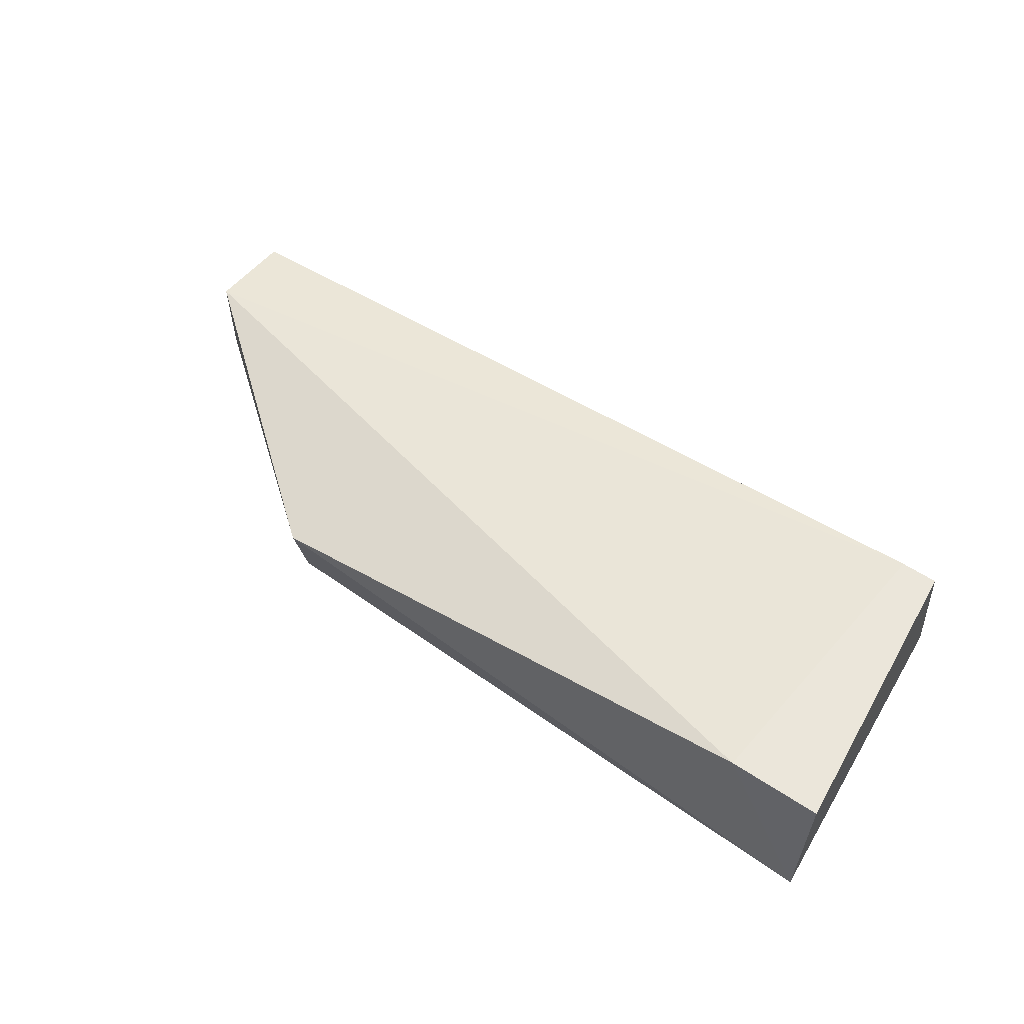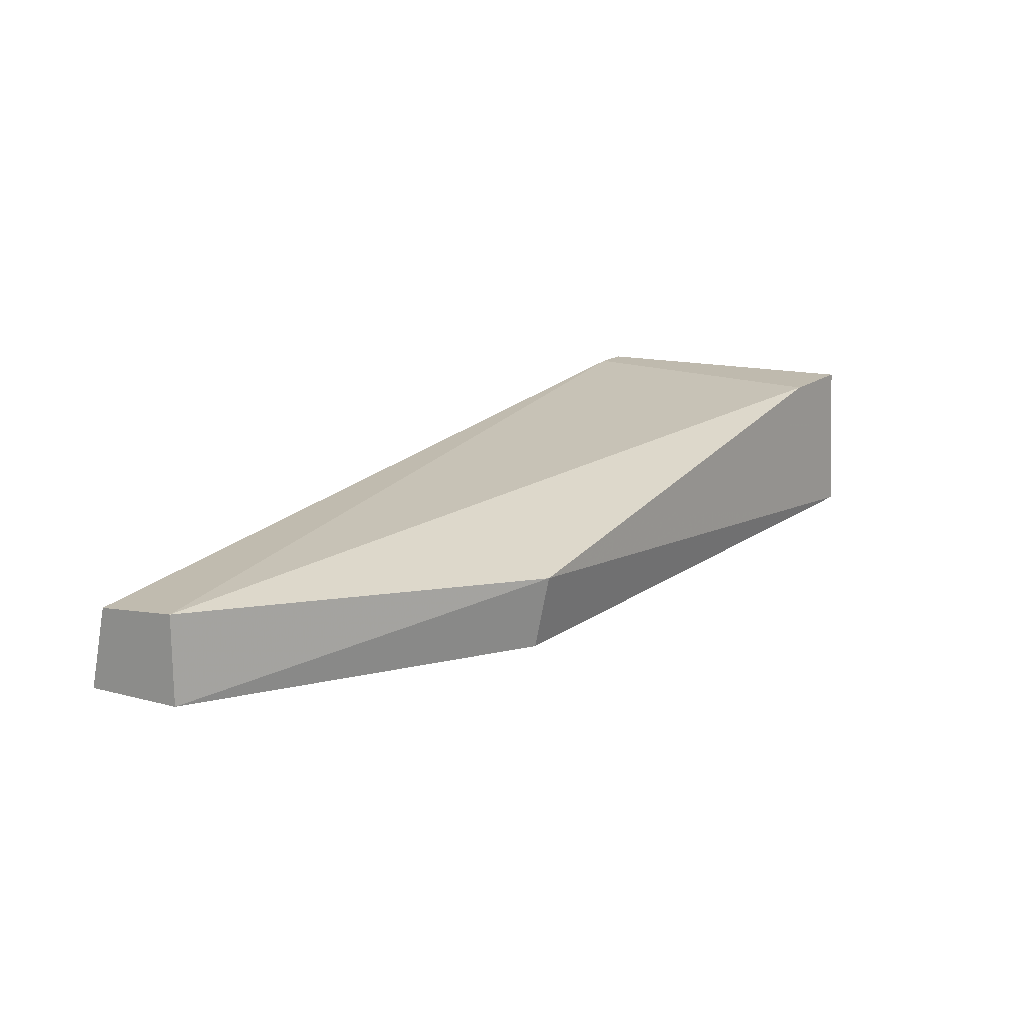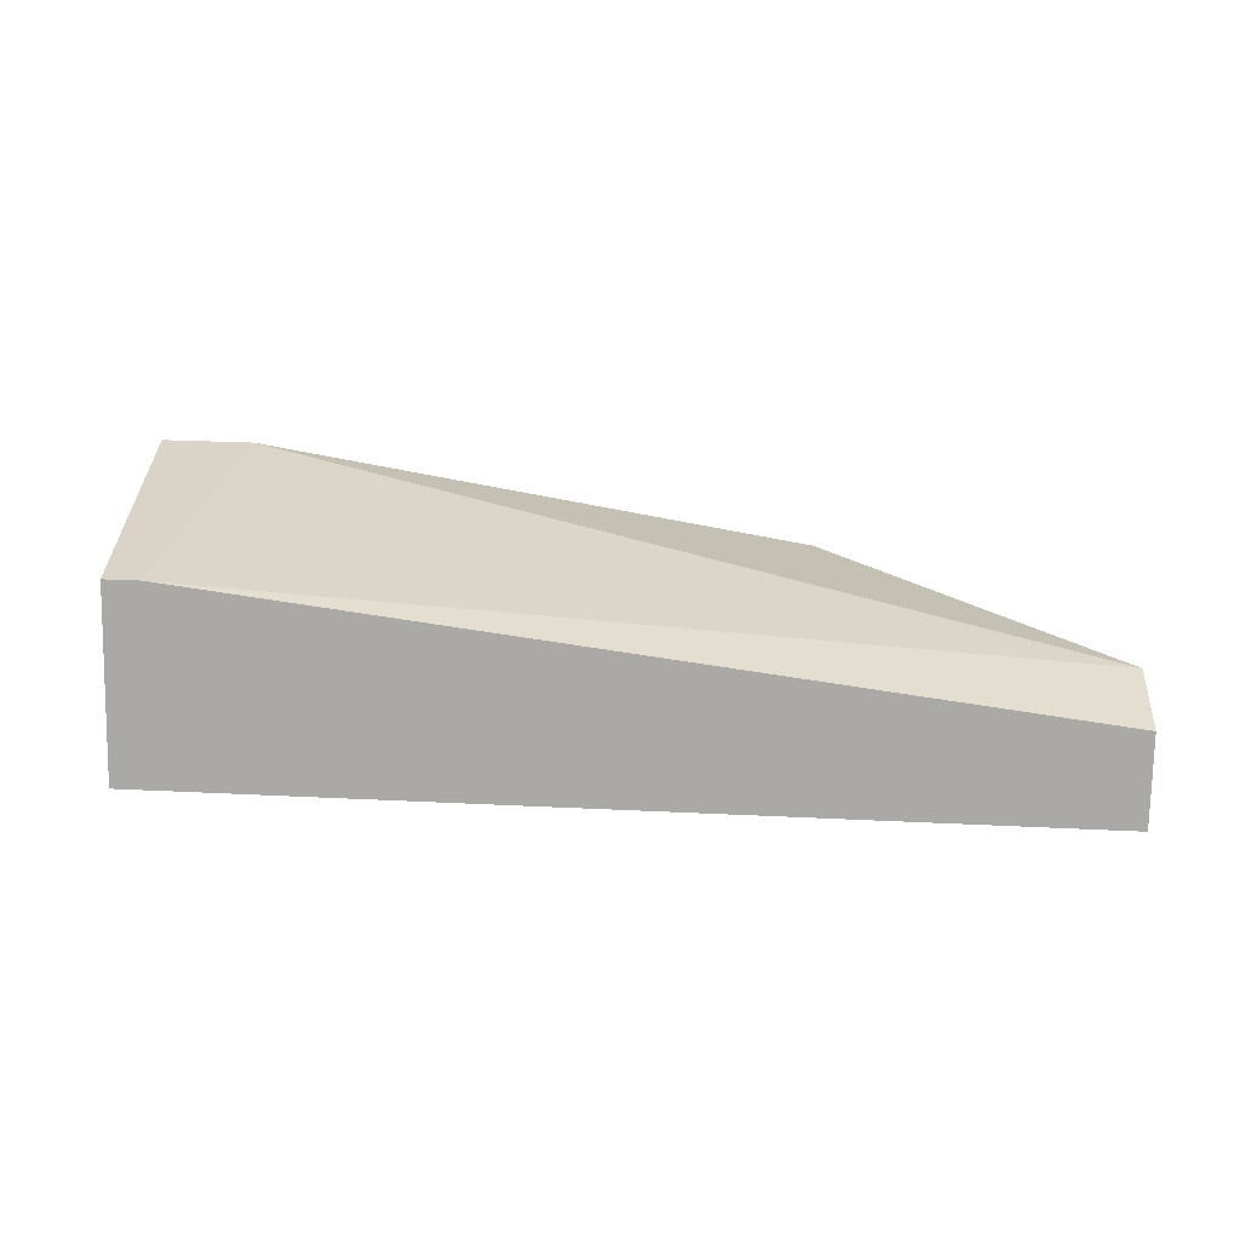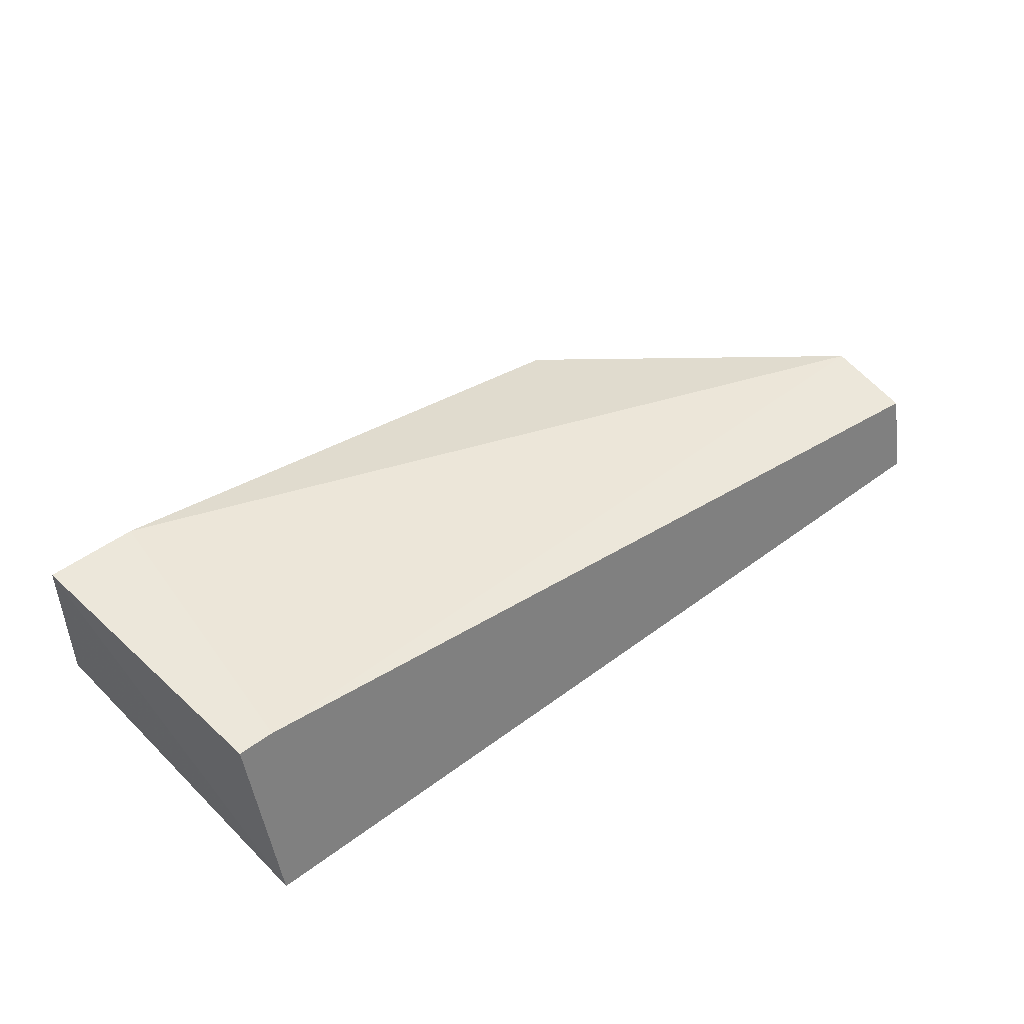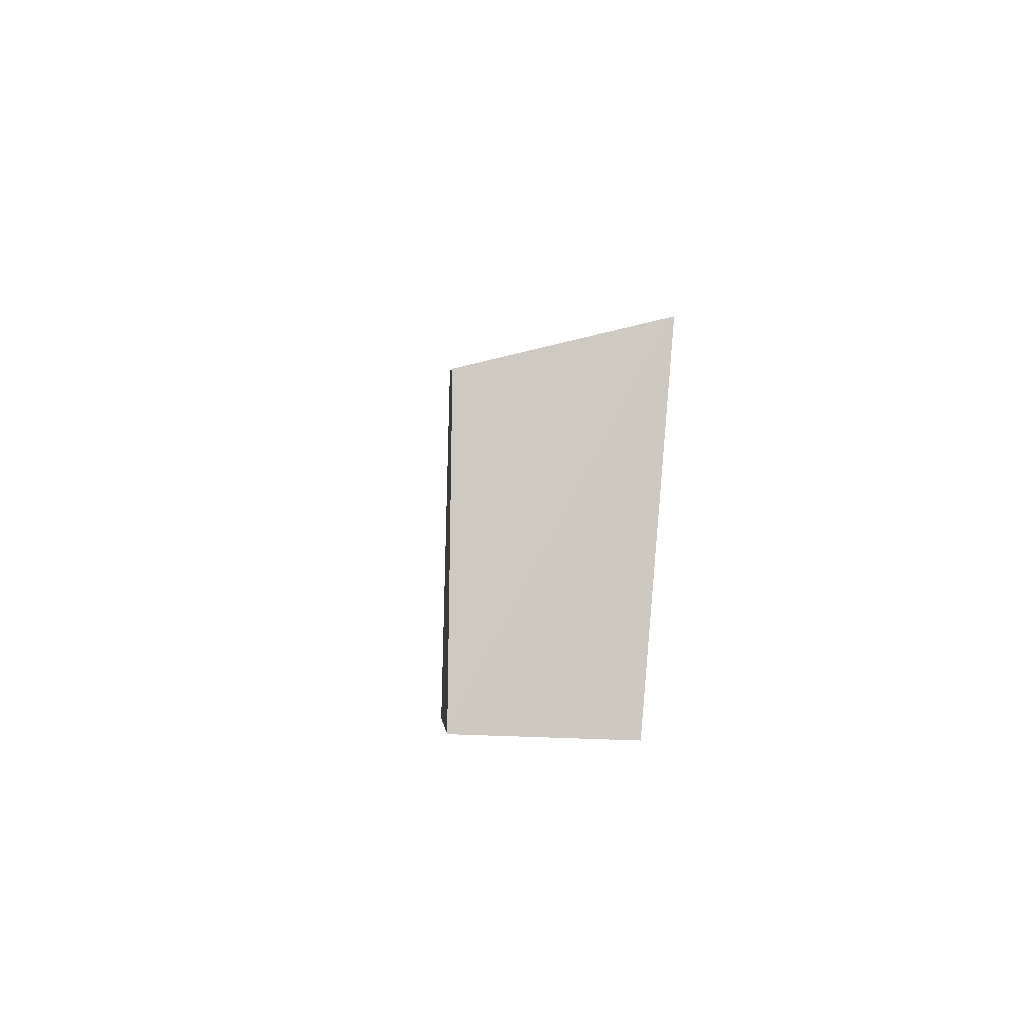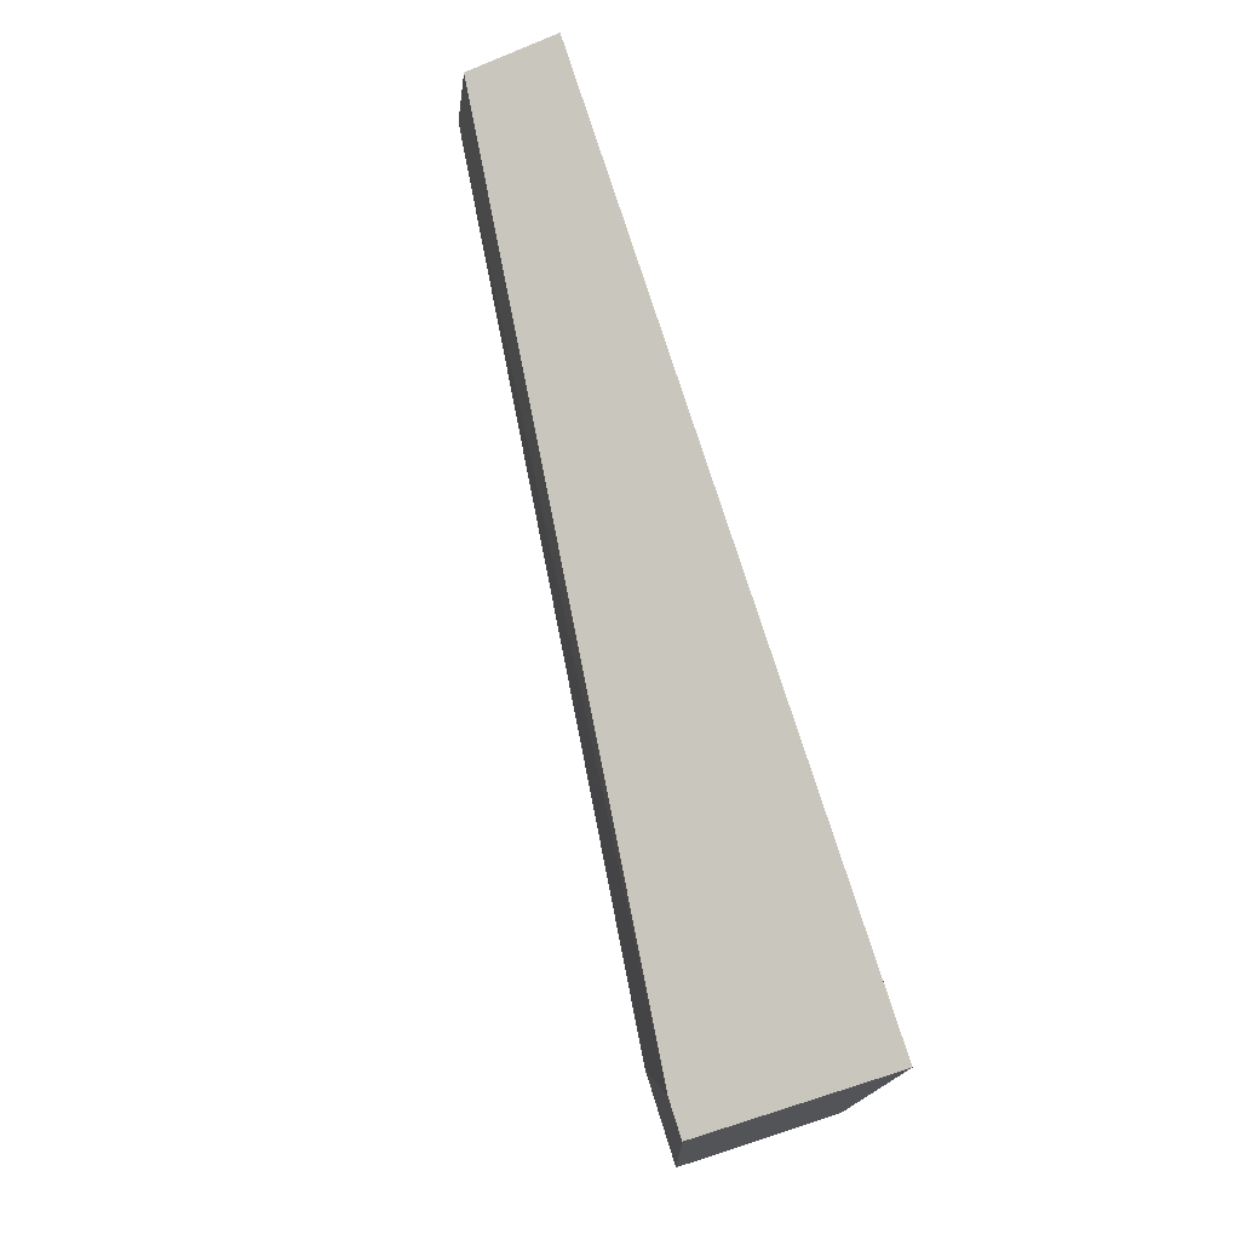
<metadata>
{"format":"obj","ext":"obj","renderer":"f3d","projection":"perspective","resolution":1024,"background":"white","views":[{"elev":56.9,"azim":-145.3,"up":"+Y"},{"elev":16.4,"azim":124.6,"up":"+Y"},{"elev":27.3,"azim":4.4,"up":"+Y"},{"elev":48.4,"azim":-39.8,"up":"+Y"},{"elev":1.6,"azim":-95.2,"up":"+Z"},{"elev":77.6,"azim":-107.7,"up":"+Z"}]}
</metadata>
<code>
v 1.036 0.992 0.4857
v 1.036 1.052 0.4714
v 0.4138 0.992 0.4857
v 0.3955 1.123 0.2508
v 0.8384 1.008 0.2617
v 0.4138 1.119 0.4552
v 1.036 0.9964 0.4094
v 0.8384 1.06 0.2508
v 0.3955 1.014 0.2457
v 1.036 1.06 0.4094
v 0.4588 1.123 0.2508
v 0.4388 1.119 0.4552
f 1 2 3
f 6 3 2
f 6 4 3
f 7 2 1
f 7 1 3
f 7 3 5
f 8 7 5
f 9 5 3
f 9 3 4
f 9 8 5
f 10 2 7
f 10 7 8
f 11 9 4
f 11 8 9
f 11 10 8
f 11 4 6
f 12 6 2
f 12 2 10
f 12 11 6
f 12 10 11

</code>
